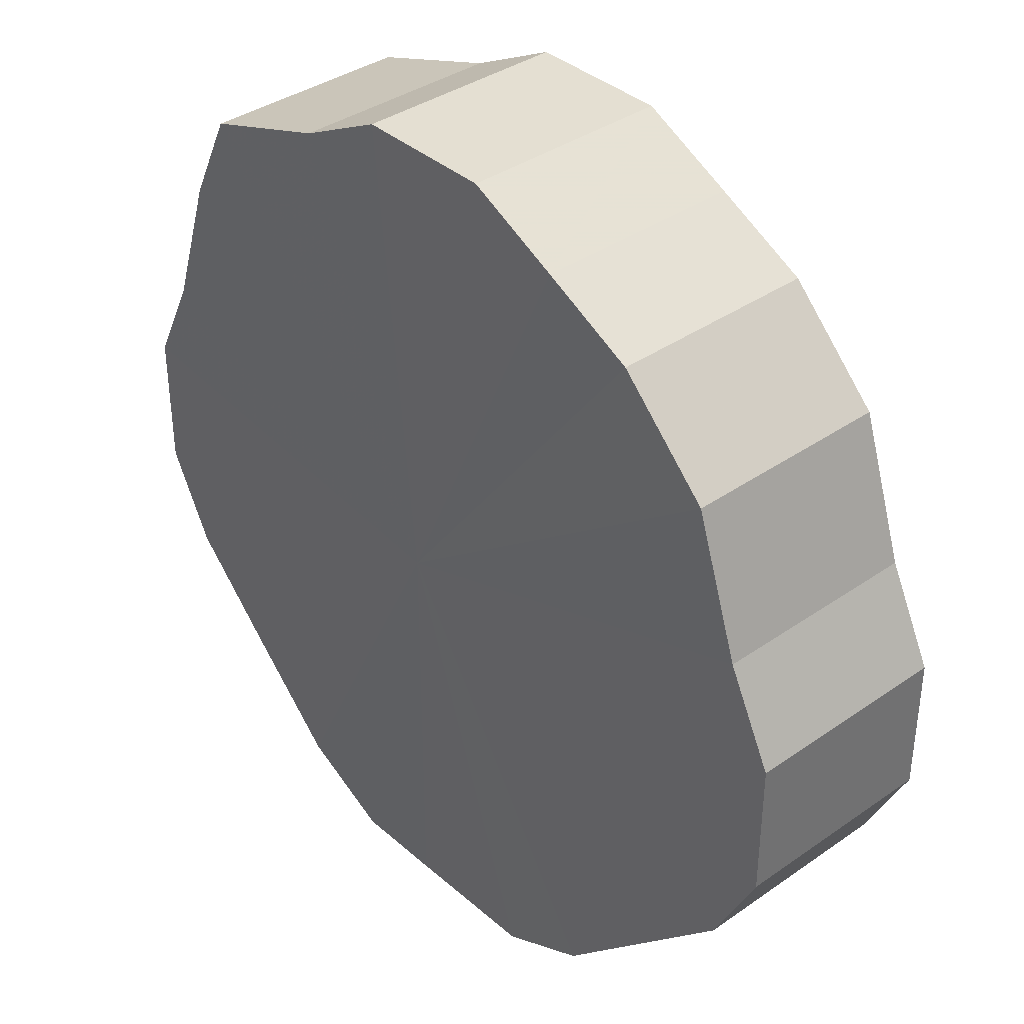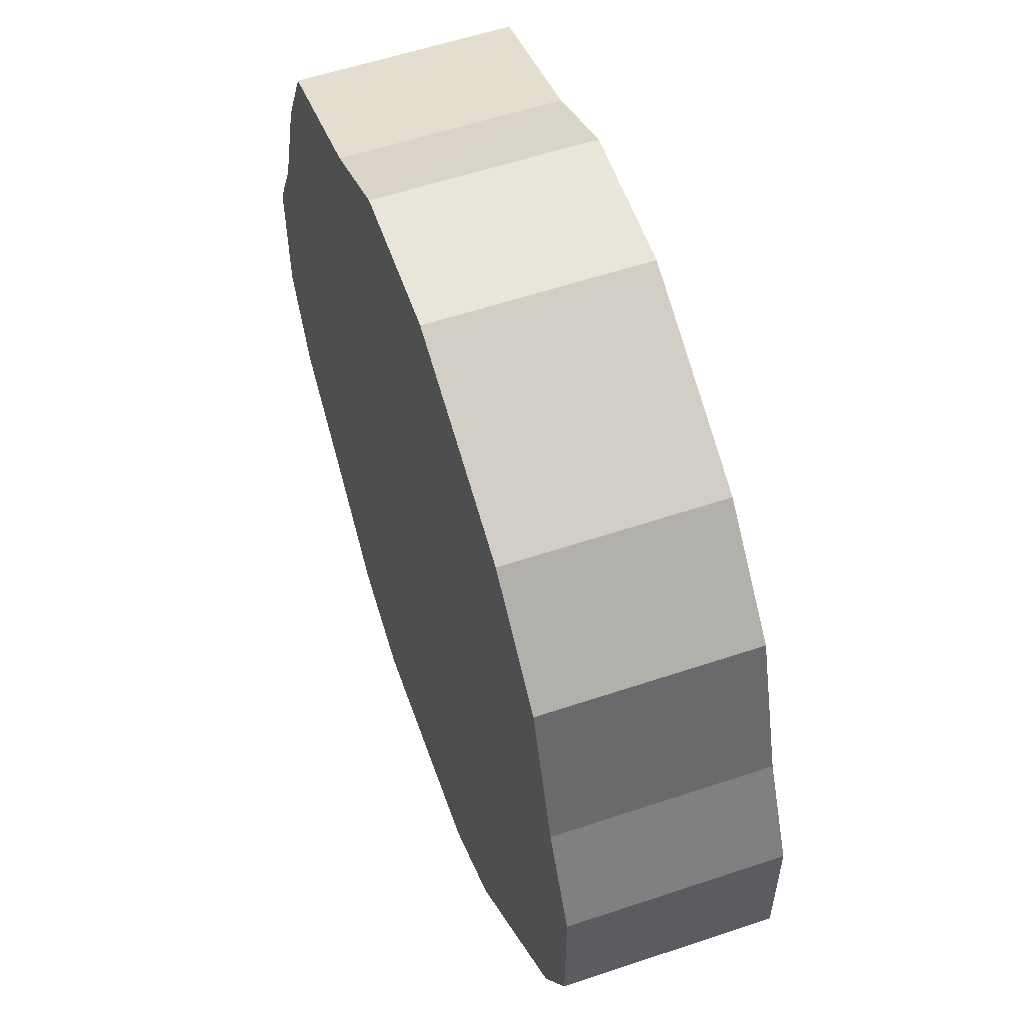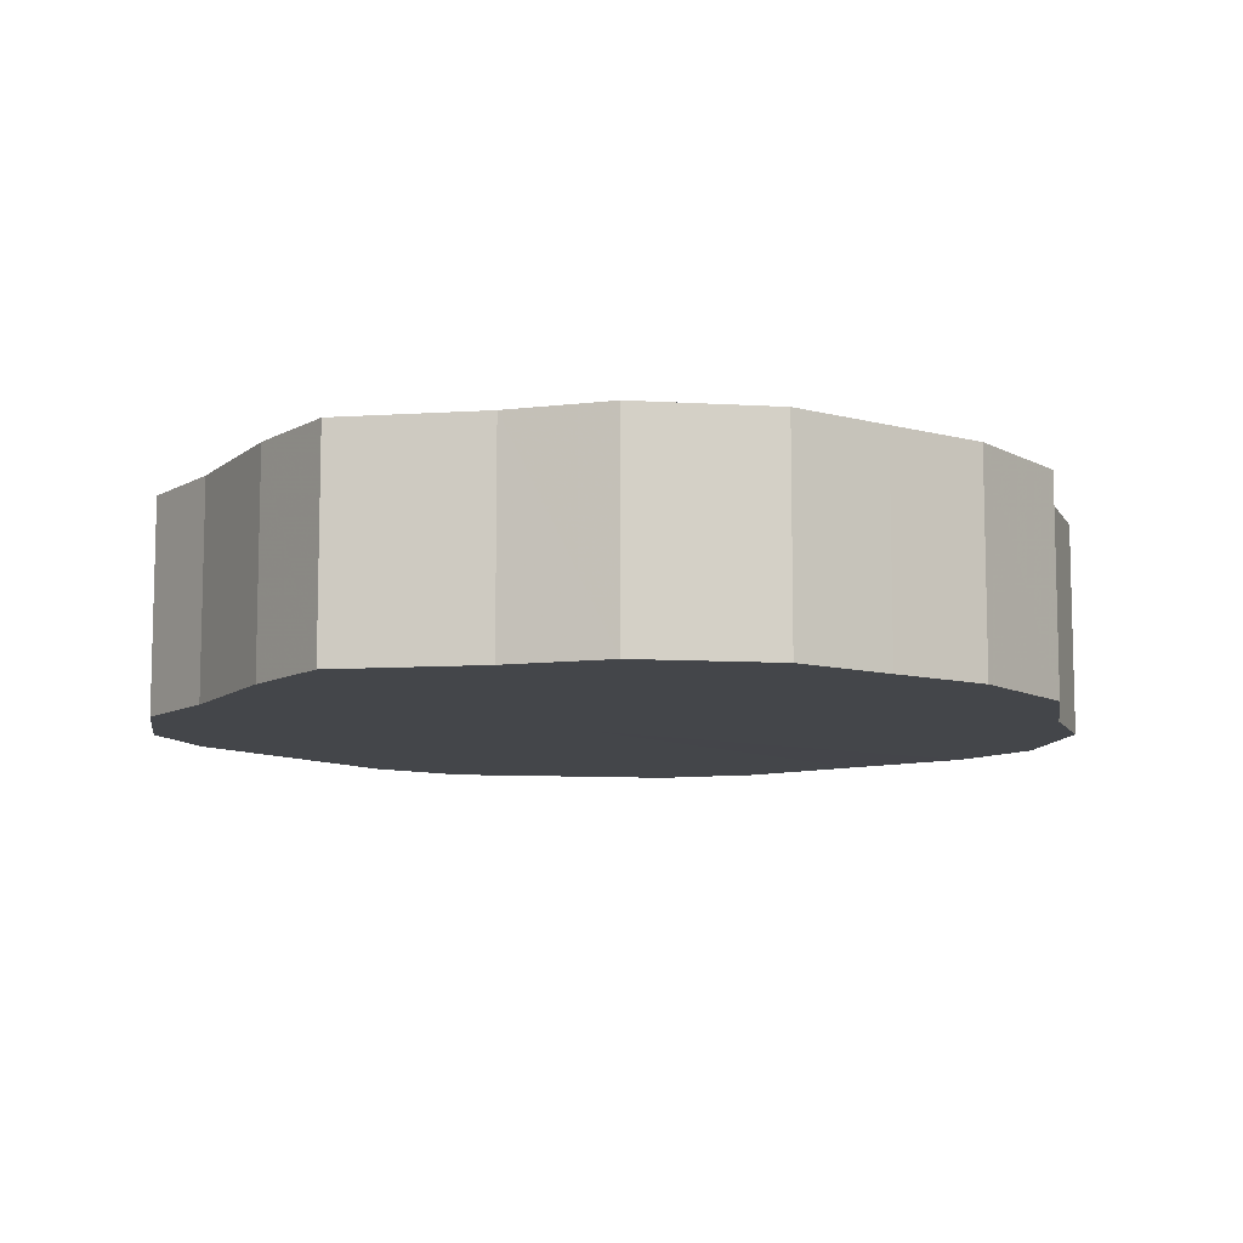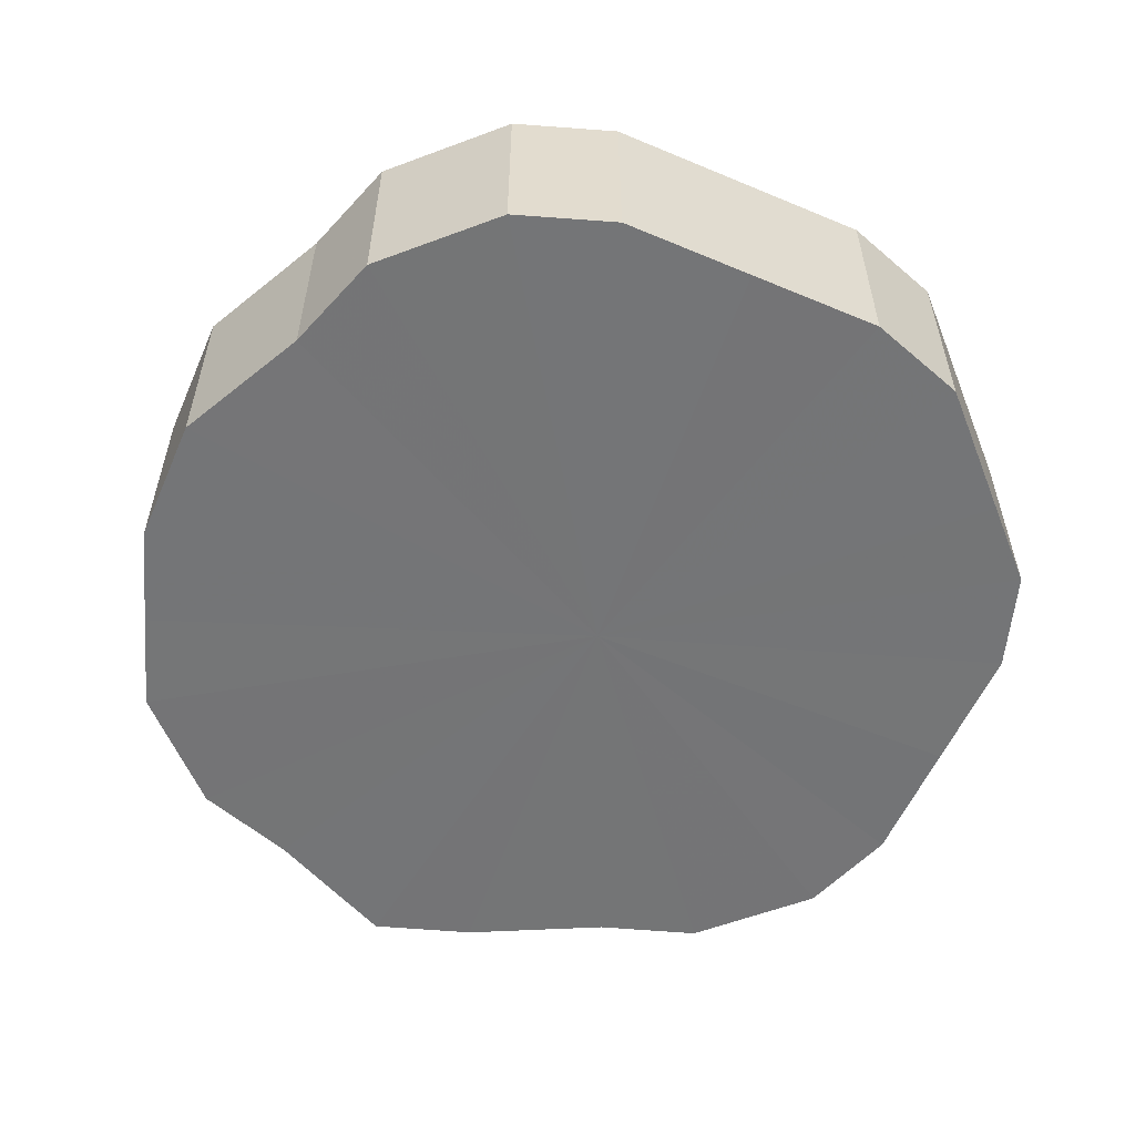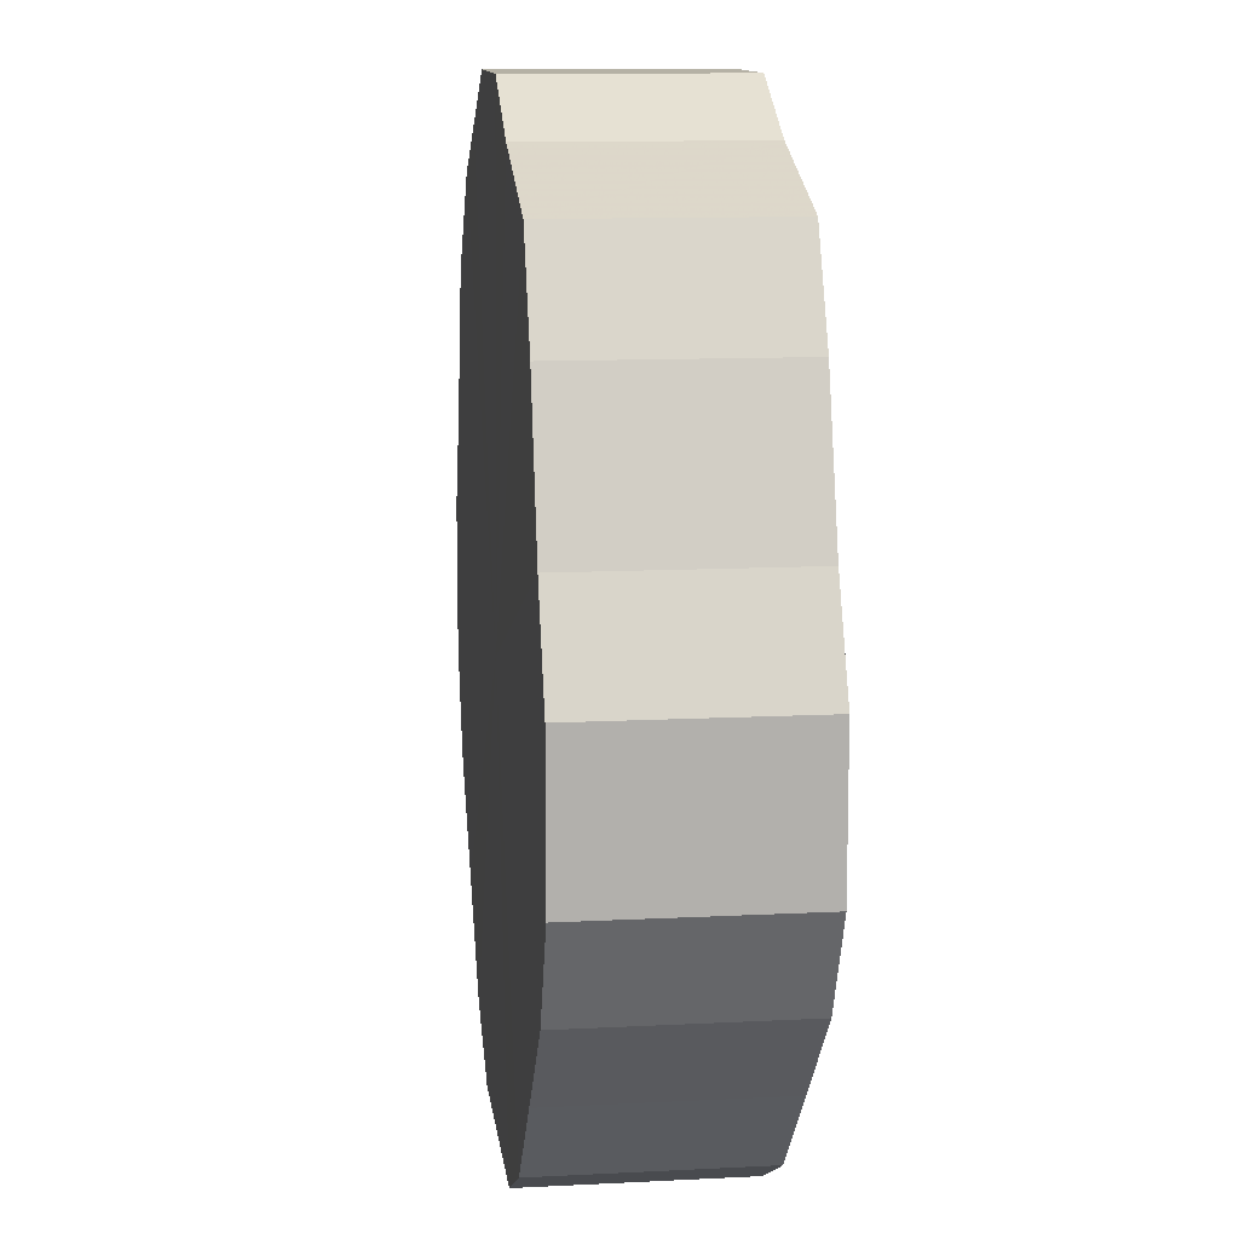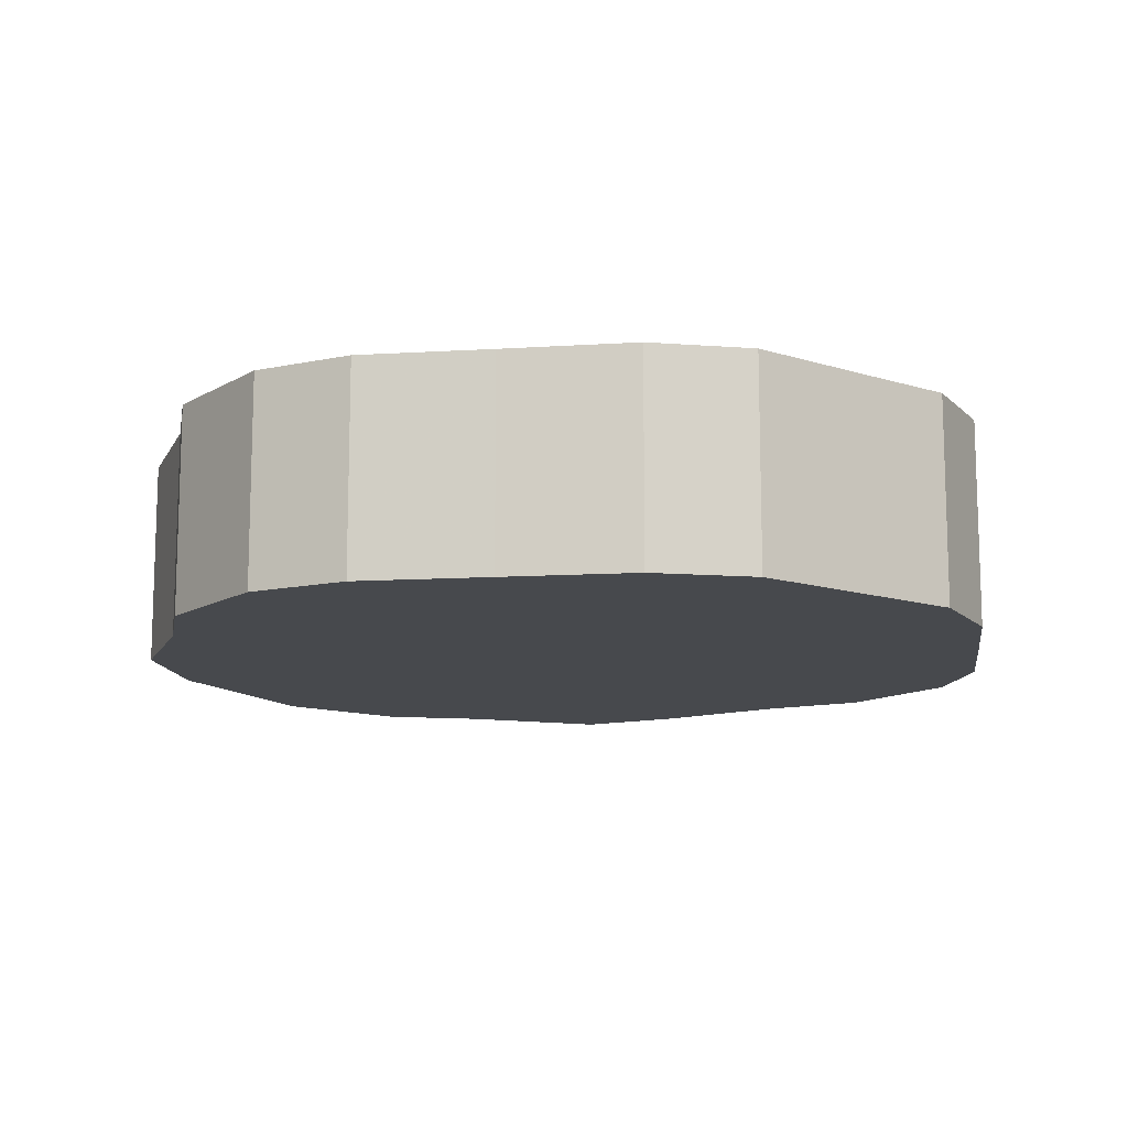
<metadata>
{"format":"obj","ext":"obj","renderer":"f3d","projection":"perspective","resolution":1024,"background":"white","views":[{"elev":37.4,"azim":-131.8,"up":"+Y"},{"elev":57.7,"azim":-109.4,"up":"+Y"},{"elev":-9.4,"azim":171.2,"up":"+Z"},{"elev":-56.4,"azim":-68.4,"up":"+Z"},{"elev":11.8,"azim":83.1,"up":"+Y"},{"elev":-12.3,"azim":-36.8,"up":"+Z"}]}
</metadata>
<code>
o 27497
v 2222 1882 23.34
v 2222 1882 23.34
v 2222 1882 23.3
v 2222 1882 23.34
v 2222 1882 23.3
v 2222 1882 23.34
v 2222 1882 23.3
v 2222 1882 23.34
v 2222 1882 23.3
v 2222 1882 23.34
v 2222 1882 23.3
v 2222 1882 23.34
v 2222 1882 23.3
v 2222 1882 23.34
v 2222 1882 23.3
v 2222 1882 23.34
v 2222 1882 23.3
v 2222 1882 23.34
v 2222 1882 23.3
v 2222 1882 23.34
v 2222 1882 23.3
v 2222 1882 23.34
v 2222 1882 23.3
v 2222 1882 23.34
v 2222 1882 23.3
v 2222 1882 23.34
v 2222 1882 23.3
v 2222 1882 23.34
v 2222 1882 23.3
v 2222 1882 23.34
v 2222 1882 23.3
v 2222 1882 23.34
v 2222 1882 23.3
v 2222 1882 23.34
v 2222 1882 23.3
v 2222 1882 23.34
v 2222 1882 23.3
v 2222 1882 23.34
v 2222 1882 23.3
v 2222 1882 23.34
v 2222 1882 23.3
v 2222 1882 23.34
v 2222 1882 23.3
v 2222 1882 23.34
v 2222 1882 23.3
v 2222 1882 23.3
v 2222 1882 23.3
v 2222 1882 23.34
v 2222 1882 23.3
v 2222 1882 23.34
v 2222 1882 23.3
v 2222 1882 23.3
v 2222 1882 23.34
v 2222 1882 23.3
v 2222 1882 23.34
v 2222 1882 23.34
v 2222 1882 23.3
v 2222 1882 23.3
v 2222 1882 23.34
v 2222 1882 23.3
v 2222 1882 23.34
v 2222 1882 23.34
v 2222 1882 23.3
v 2222 1882 23.3
v 2222 1882 23.34
v 2222 1882 23.3
v 2222 1882 23.34
v 2222 1882 23.34
v 2222 1882 23.3
v 2222 1882 23.3
v 2222 1882 23.34
v 2222 1882 23.3
v 2222 1882 23.34
v 2222 1882 23.34
v 2222 1882 23.3
v 2222 1882 23.3
v 2222 1882 23.34
v 2222 1882 23.3
v 2222 1882 23.34
v 2222 1882 23.34
v 2222 1882 23.3
v 2222 1882 23.3
v 2222 1882 23.34
v 2222 1882 23.3
v 2222 1882 23.34
v 2222 1882 23.34
v 2222 1882 23.3
v 2222 1882 23.3
v 2222 1882 23.34
v 2222 1882 23.3
v 2222 1882 23.34
v 2222 1882 23.34
v 2222 1882 23.34
v 2222 1882 23.34
v 2222 1882 23.34
v 2222 1882 23.34
v 2222 1882 23.34
v 2222 1882 23.34
v 2222 1882 23.34
v 2222 1882 23.34
v 2222 1882 23.34
v 2222 1882 23.34
v 2222 1882 23.34
v 2222 1882 23.34
v 2222 1882 23.34
v 2222 1882 23.34
v 2222 1882 23.34
v 2222 1882 23.34
v 2222 1882 23.34
v 2222 1882 23.34
v 2222 1882 23.34
v 2222 1882 23.34
v 2222 1882 23.34
v 2222 1882 23.34
v 2222 1882 23.34
v 2222 1882 23.34
v 2222 1882 23.3
v 2222 1882 23.3
v 2222 1882 23.3
v 2222 1882 23.3
v 2222 1882 23.3
v 2222 1882 23.3
v 2222 1882 23.3
v 2222 1882 23.3
v 2222 1882 23.3
v 2222 1882 23.3
v 2222 1882 23.3
v 2222 1882 23.3
v 2222 1882 23.3
v 2222 1882 23.3
v 2222 1882 23.3
v 2222 1882 23.3
v 2222 1882 23.3
v 2222 1882 23.3
v 2222 1882 23.3
v 2222 1882 23.3
v 2222 1882 23.3
v 2222 1882 23.3
v 2222 1882 23.3
v 2222 1882 23.3
f 1 2 3
f 2 4 5
f 6 1 7
f 4 8 9
f 10 6 11
f 8 12 13
f 14 10 15
f 12 16 17
f 18 14 19
f 16 20 21
f 22 18 23
f 20 24 25
f 26 22 27
f 24 28 29
f 30 26 31
f 28 32 33
f 34 30 35
f 32 36 37
f 38 34 39
f 36 40 41
f 42 38 43
f 40 44 45
f 44 42 46
f 47 48 49
f 49 50 51
f 52 53 47
f 54 55 52
f 51 56 57
f 58 59 54
f 60 61 58
f 57 62 63
f 64 65 60
f 66 67 64
f 63 68 69
f 70 71 66
f 72 73 70
f 69 74 75
f 76 77 72
f 78 79 76
f 75 80 81
f 82 83 78
f 84 85 82
f 81 86 87
f 88 89 84
f 90 91 88
f 87 92 90
f 93 94 95
f 93 96 94
f 93 95 97
f 93 98 96
f 93 97 99
f 93 100 98
f 93 99 101
f 93 102 100
f 93 101 103
f 93 104 102
f 93 103 105
f 93 106 104
f 93 105 107
f 93 108 106
f 93 107 109
f 93 110 108
f 93 109 111
f 93 112 110
f 93 111 113
f 93 114 112
f 93 113 115
f 93 116 114
f 93 115 116
f 117 118 119
f 117 120 118
f 117 119 121
f 117 122 120
f 117 121 123
f 117 124 122
f 117 123 125
f 117 126 124
f 117 125 127
f 117 128 126
f 117 127 129
f 117 130 128
f 117 129 131
f 117 132 130
f 117 131 133
f 117 134 132
f 117 133 135
f 117 136 134
f 117 135 137
f 117 138 136
f 117 137 139
f 117 140 138
f 117 139 140

</code>
